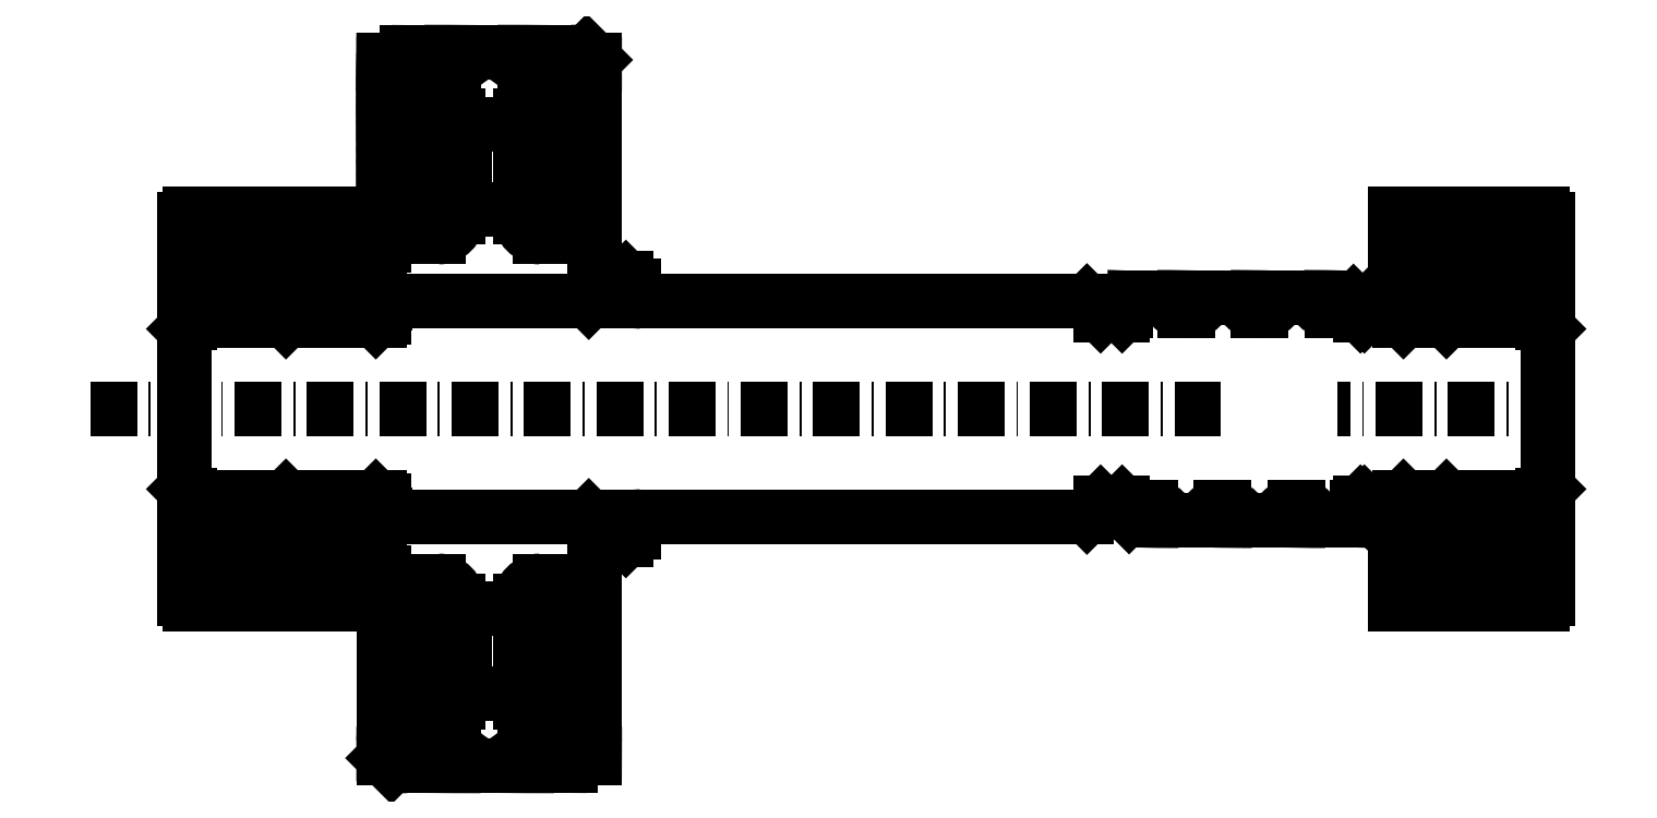
<metadata>
{"format":"dxf","ext":"dxf","renderer":"ezdxf+matplotlib","layout":"modelspace","background":"white","min_lineweight":24,"dpi":150}
</metadata>
<code>
0
SECTION
2
ENTITIES
0
LINE
8
0
10
395.9
20
420.5
30
0
11
685.1
21
420.5
31
0
0
LINE
8
0
10
773.9
20
420.5
30
0
11
715.1
21
420.5
31
0
0
LINE
8
0
10
507.6
20
482.5
30
0
11
488.4
21
482.5
31
0
0
LINE
8
0
10
507.6
20
358.5
30
0
11
488.4
21
358.5
31
0
0
INSERT
8
0
2
BLOCK1
10
690.5
20
420.5
30
0
0
ENDSEC
0
EOF

</code>
